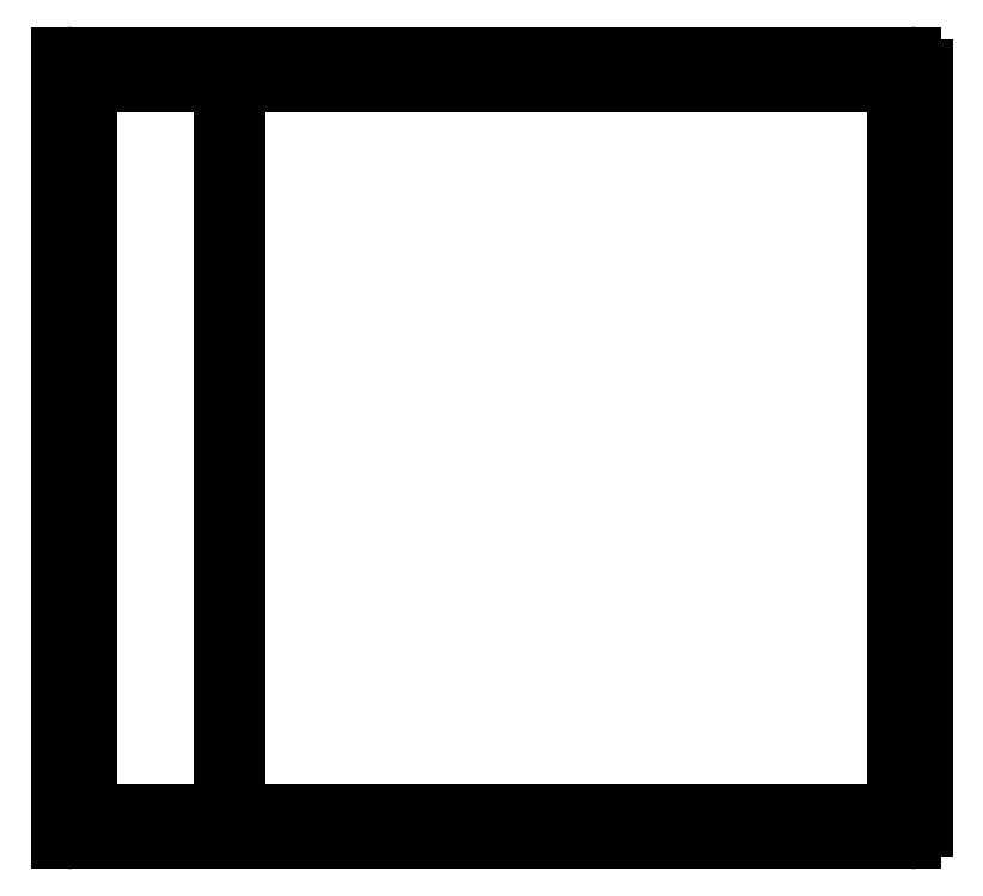
<metadata>
{"format":"dxf","ext":"dxf","renderer":"ezdxf+matplotlib","layout":"modelspace","background":"white","min_lineweight":24,"dpi":150}
</metadata>
<code>
0
SECTION
2
ENTITIES
0
LWPOLYLINE
8
0
90
4
70
1
43
0
10
-210.5
20
41.49
10
-217.4
20
41.49
10
-217.4
20
-353.5
10
-210.5
20
-353.5
0
ARC
8
0
10
-211.4
20
35.49
30
0
40
6
210
-2.805e-33
220
-5.153e-49
230
1
50
90
51
180
0
ARC
8
0
10
211.6
20
35.49
30
0
40
6
210
-2.805e-33
220
7.314e-80
230
1
50
0
51
90
0
LINE
8
0
10
-211.4
20
41.49
30
0
11
211.6
21
41.49
31
-3.374e-30
0
LINE
8
0
10
217.6
20
35.49
30
0
11
217.6
21
-347.5
31
0
0
ARC
8
0
10
211.6
20
-347.5
30
0
40
6
210
1.616e-33
220
1.943e-47
230
1
50
270
51
360
0
LINE
8
0
10
211.6
20
-353.5
30
0
11
-211.4
21
-353.5
31
3.374e-30
0
ARC
8
0
10
-211.4
20
-347.5
30
0
40
6
210
-2.805e-33
220
7.314e-80
230
1
50
180
51
270
0
LINE
8
0
10
-217.4
20
-347.5
30
0
11
-217.4
21
35.49
31
0
0
LWPOLYLINE
8
0
90
4
70
1
43
0
10
-197.4
20
-340.5
10
-197.4
20
-346.5
10
197.6
20
-346.5
10
197.6
20
-340.5
0
LWPOLYLINE
8
0
90
4
70
1
43
0
10
210.6
20
41.49
10
204.6
20
41.49
10
204.6
20
-353.5
10
210.6
20
-353.5
0
LWPOLYLINE
8
0
90
4
70
1
43
0
10
-204.4
20
41.49
10
-210.4
20
41.49
10
-210.4
20
-353.5
10
-204.4
20
-353.5
0
LWPOLYLINE
8
0
90
4
70
1
43
0
10
197.6
20
28.49
10
197.6
20
34.49
10
-197.4
20
34.49
10
-197.4
20
28.49
0
LWPOLYLINE
8
0
90
4
70
1
43
0
10
-135.4
20
-333.5
10
-129.4
20
-333.5
10
-129.4
20
21.49
10
-135.4
20
21.49
0
LINE
8
0
10
-197.4
20
-343.5
30
4.93e-31
11
197.6
21
-343.5
31
-1.752e-30
0
LINE
8
0
10
207.6
20
-353.5
30
8.712e-31
11
207.6
21
41.49
31
-7.262e-30
0
LINE
8
0
10
197.6
20
31.49
30
0
11
-197.4
21
31.49
31
2.008e-30
0
LINE
8
0
10
-207.4
20
41.49
30
6.266e-31
11
-207.4
21
-353.5
31
8.712e-31
0
CIRCLE
8
0
10
-207.4
20
11.49
30
7.489e-31
40
1.75
210
0
220
0
230
1
0
CIRCLE
8
0
10
-187.4
20
31.49
30
1.004e-30
40
1.75
210
0
220
0
230
1
0
CIRCLE
8
0
10
-207.4
20
-323.5
30
8.712e-31
40
1.75
210
0
220
0
230
1
0
CIRCLE
8
0
10
-187.4
20
-343.5
30
-6.296e-31
40
1.75
210
0
220
0
230
1
0
CIRCLE
8
0
10
187.6
20
-343.5
30
-6.296e-31
40
1.75
210
0
220
0
230
1
0
CIRCLE
8
0
10
207.6
20
-323.5
30
-3.195e-30
40
1.75
210
0
220
0
230
1
0
CIRCLE
8
0
10
207.6
20
11.49
30
-3.195e-30
40
1.75
210
0
220
0
230
1
0
CIRCLE
8
0
10
187.6
20
31.49
30
1.004e-30
40
1.75
210
0
220
0
230
1
0
CIRCLE
8
0
10
-207.4
20
-156
30
7.489e-31
40
1.75
210
0
220
0
230
1
0
CIRCLE
8
0
10
-207.4
20
-72.26
30
7.489e-31
40
1.75
210
0
220
0
230
1
0
CIRCLE
8
0
10
-207.4
20
-239.8
30
7.489e-31
40
1.75
210
0
220
0
230
1
0
CIRCLE
8
0
10
207.6
20
-156
30
-3.195e-30
40
1.75
210
0
220
0
230
1
0
CIRCLE
8
0
10
207.6
20
-72.26
30
-3.195e-30
40
1.75
210
0
220
0
230
1
0
CIRCLE
8
0
10
207.6
20
-239.8
30
-3.195e-30
40
1.75
210
0
220
0
230
1
0
CIRCLE
8
0
10
-132.4
20
11.49
30
7.489e-31
40
1.75
210
0
220
0
230
1
0
CIRCLE
8
0
10
-132.4
20
-72.26
30
7.489e-31
40
1.75
210
0
220
0
230
1
0
CIRCLE
8
0
10
-132.4
20
-156
30
7.489e-31
40
1.75
210
0
220
0
230
1
0
CIRCLE
8
0
10
-132.4
20
-239.8
30
7.489e-31
40
1.75
210
0
220
0
230
1
0
CIRCLE
8
0
10
-132.4
20
-323.5
30
8.712e-31
40
1.75
210
0
220
0
230
1
0
CIRCLE
8
0
10
0.1128
20
-343.5
30
-6.296e-31
40
1.75
210
0
220
0
230
1
0
CIRCLE
8
0
10
-93.64
20
-343.5
30
-6.296e-31
40
1.75
210
0
220
0
230
1
0
CIRCLE
8
0
10
93.86
20
-343.5
30
-6.296e-31
40
1.75
210
0
220
0
230
1
0
CIRCLE
8
0
10
-187.4
20
31.49
30
-6.296e-31
40
1.75
210
0
220
0
230
1
0
CIRCLE
8
0
10
0.1128
20
31.49
30
-6.296e-31
40
1.75
210
0
220
0
230
1
0
CIRCLE
8
0
10
187.6
20
31.49
30
-6.296e-31
40
1.75
210
0
220
0
230
1
0
CIRCLE
8
0
10
-93.64
20
31.49
30
-6.296e-31
40
1.75
210
0
220
0
230
1
0
CIRCLE
8
0
10
93.86
20
31.49
30
-6.296e-31
40
1.75
210
0
220
0
230
1
0
ENDSEC
0
EOF

</code>
